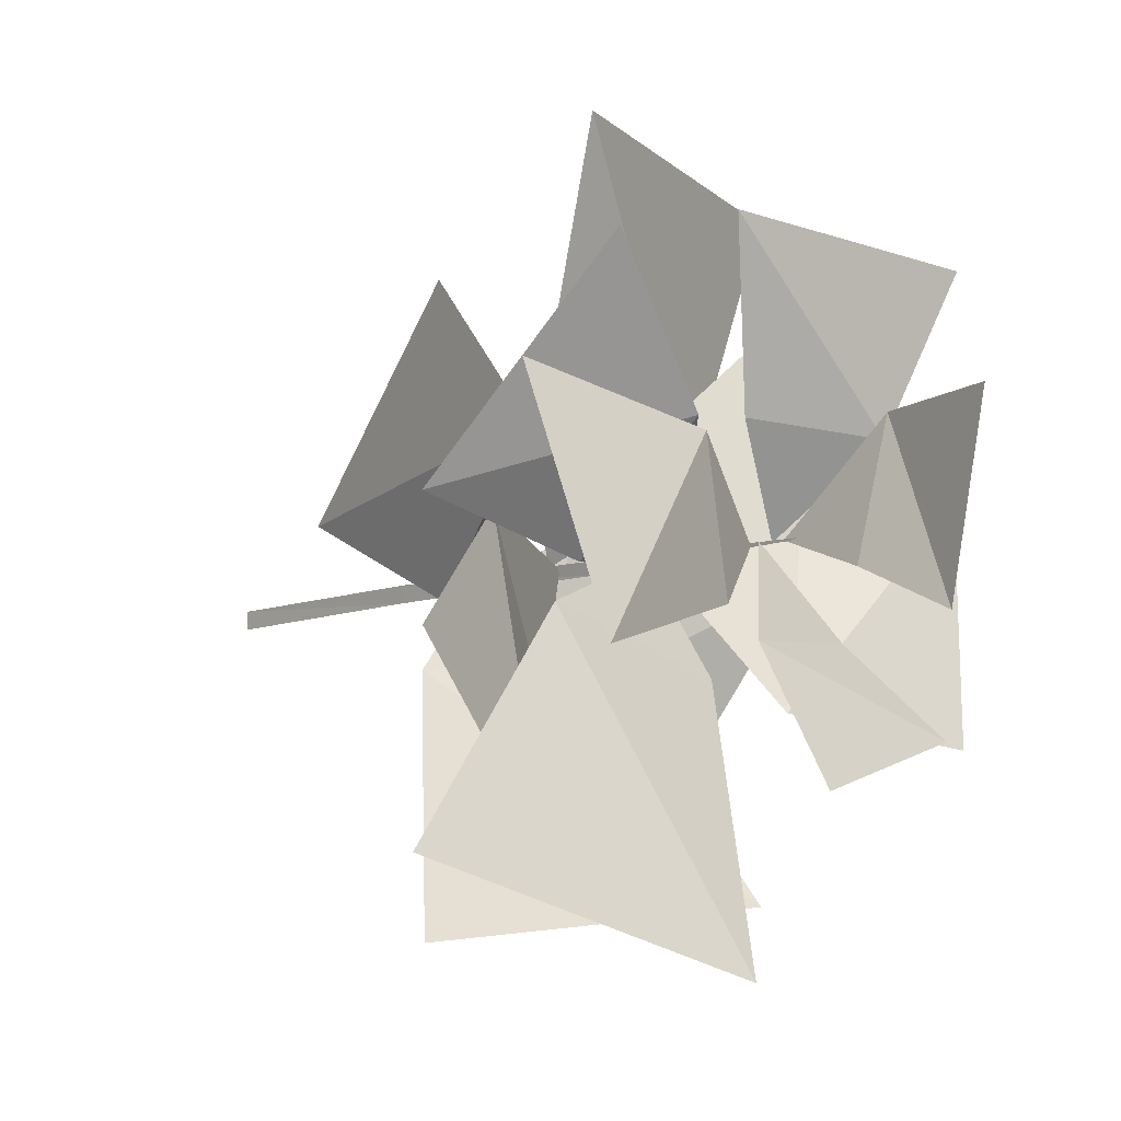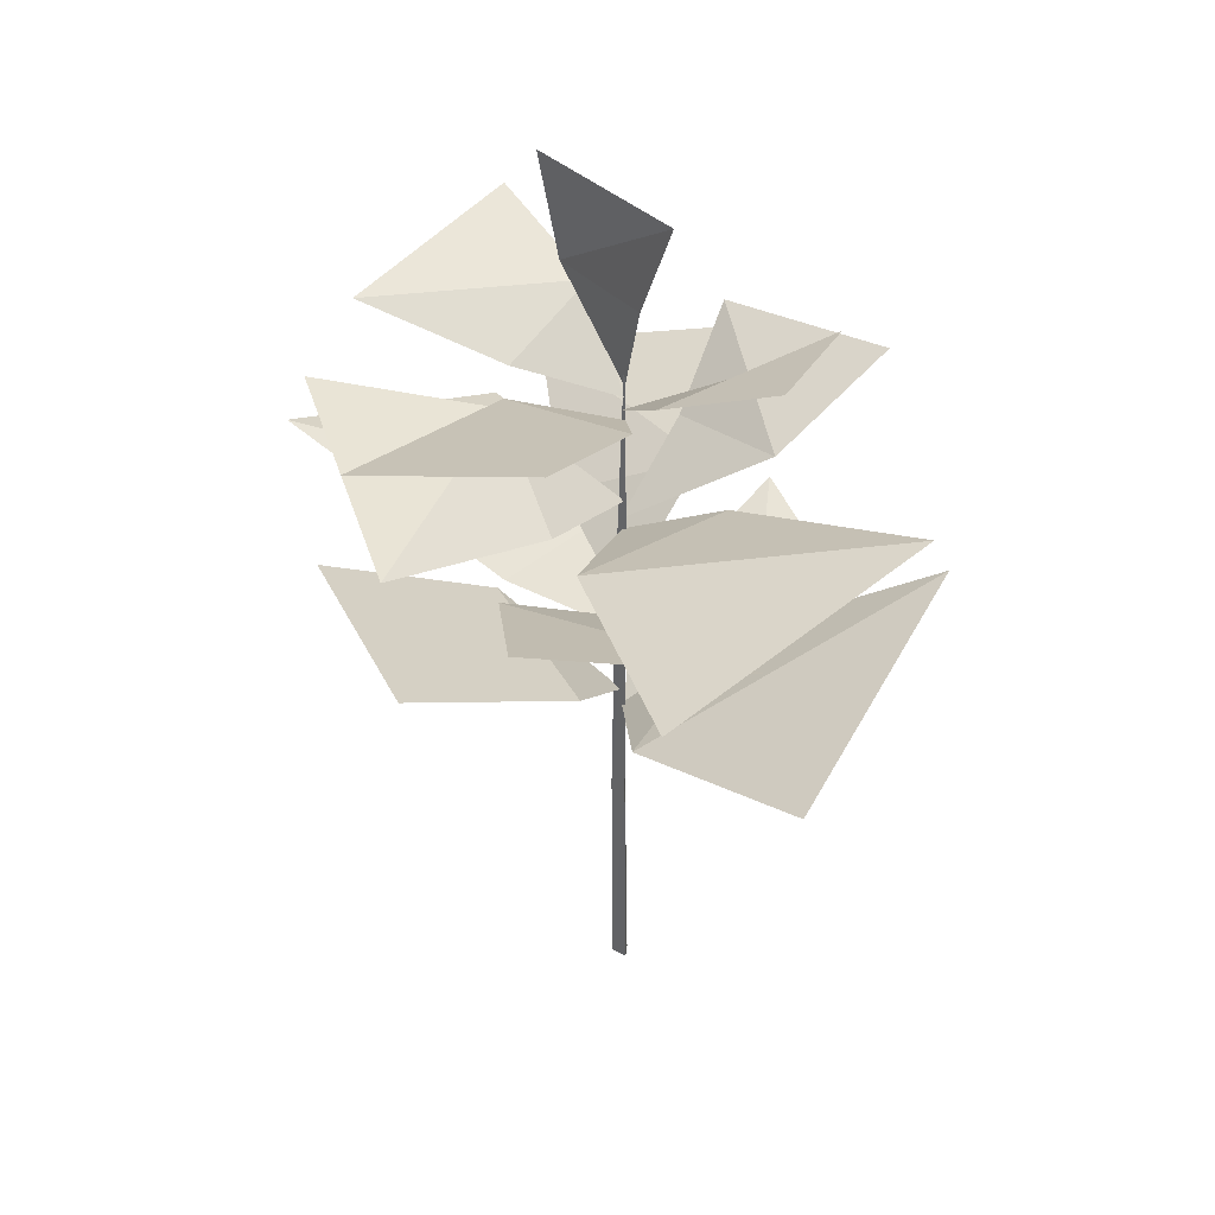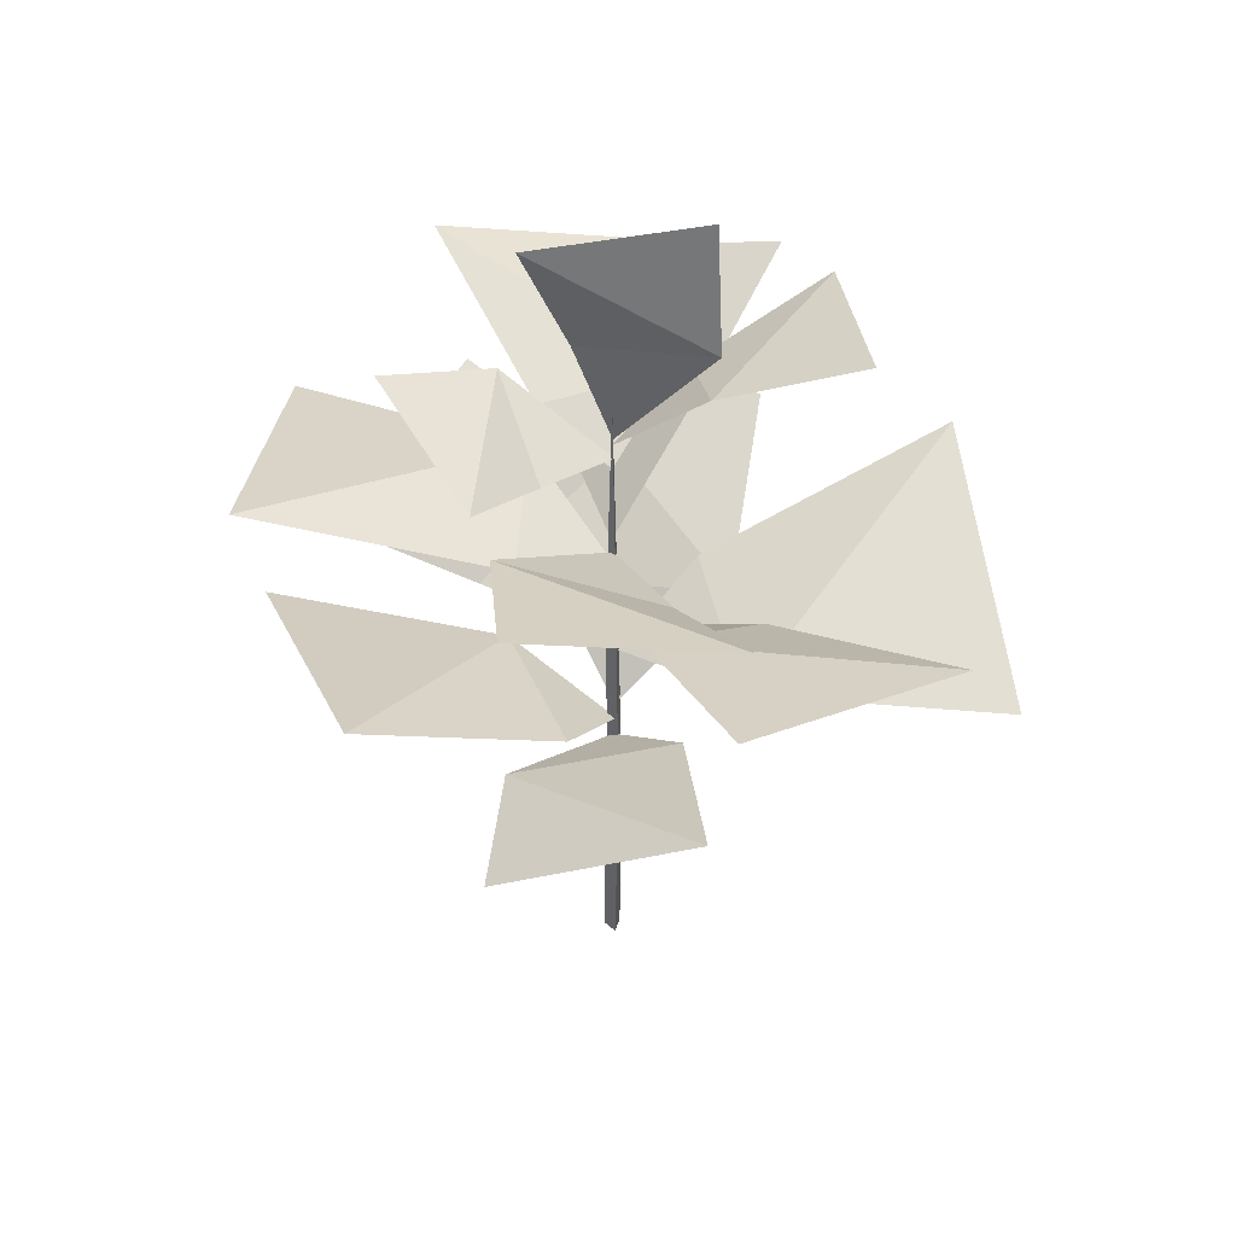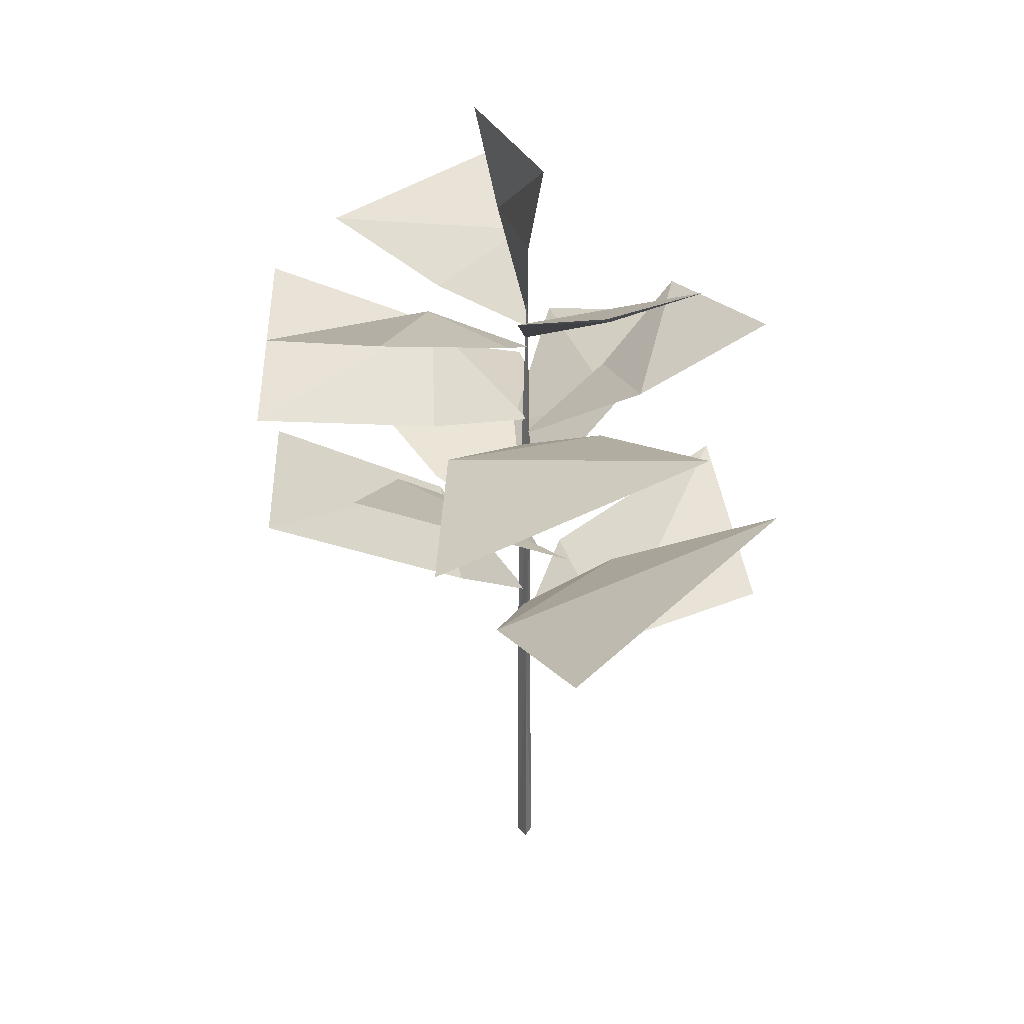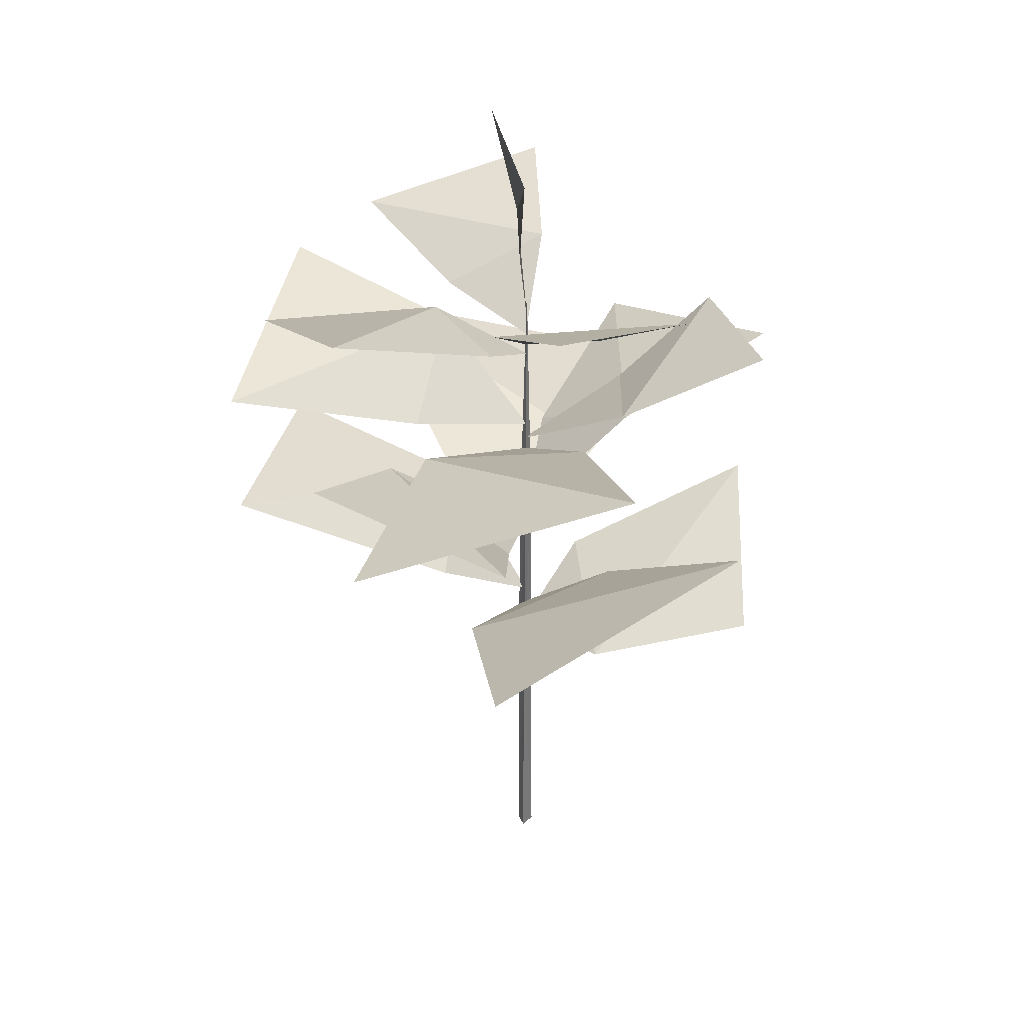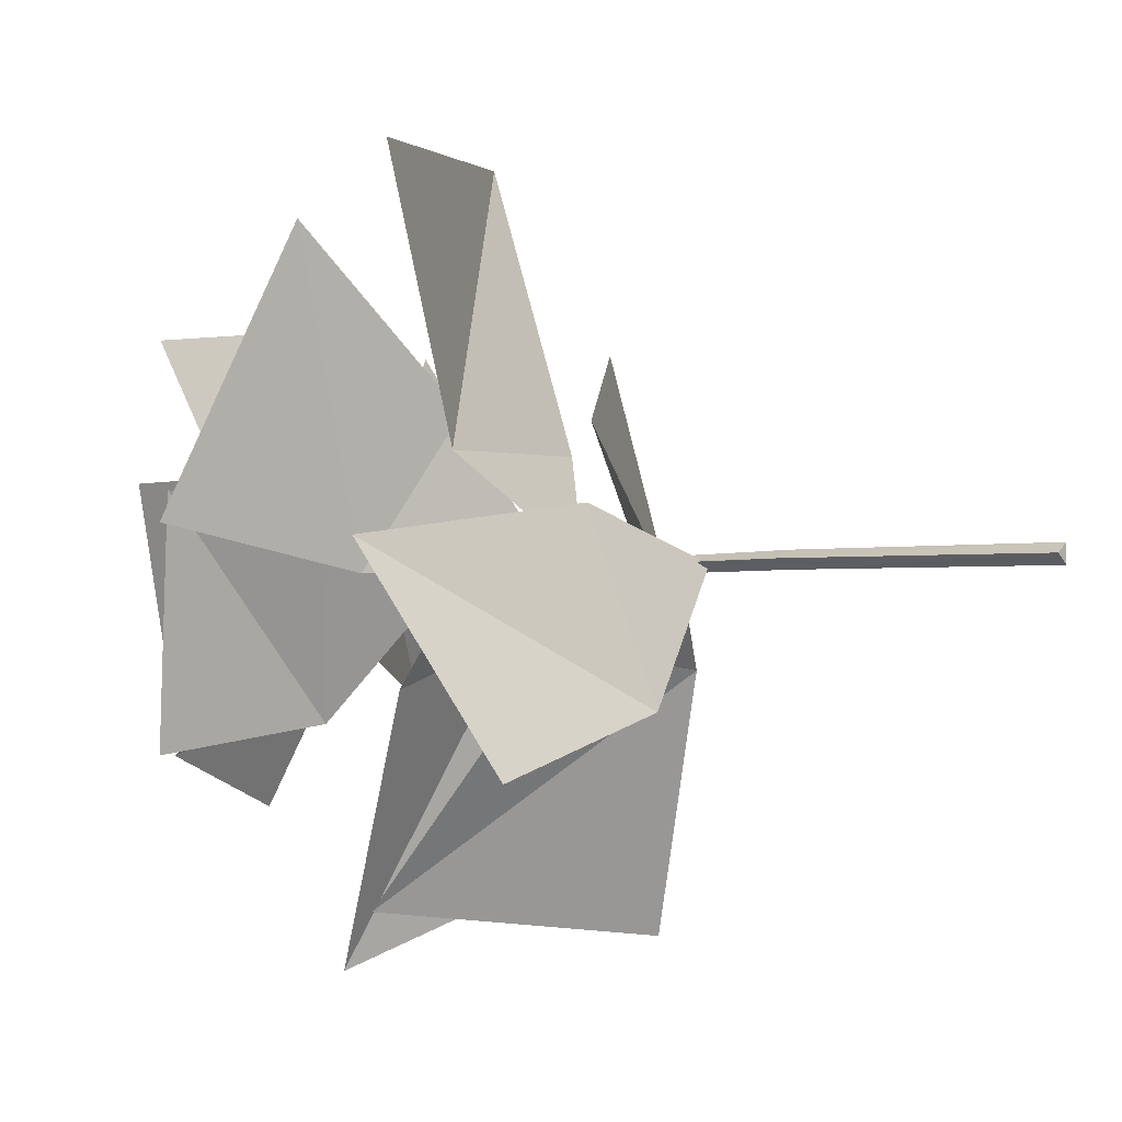
<metadata>
{"format":"obj","ext":"obj","renderer":"f3d","projection":"perspective","resolution":1024,"background":"white","views":[{"elev":-7.9,"azim":138.7,"up":"+Z"},{"elev":36.2,"azim":127.3,"up":"+Y"},{"elev":46.4,"azim":-104.7,"up":"+Y"},{"elev":29.9,"azim":146.5,"up":"+Y"},{"elev":33.2,"azim":160.2,"up":"+Y"},{"elev":-3.2,"azim":-56.4,"up":"+Z"}]}
</metadata>
<code>
o bamb1
v -0.09194 3.668 0.4177
v 0.09923 3.693 -0.1481
v 0.003046 3.246 -0.000938
v 0.1482 4.16 -0.3452
v 0.03797 4.228 0.4271
v 0.2987 3.121 0.436
v 0.6199 2.844 -0.0923
v 0.006444 2.672 -0.006152
v 1.52 3.077 0.03987
v 0.9023 3.369 0.9826
v 0.62 2.713 -0.2188
v -0.1338 2.732 -0.453
v 0.002378 2.519 0.008571
v 0.06394 3.15 -1.566
v 1.259 2.714 -1.127
v -0.2794 2.979 -0.5844
v -0.5499 2.791 0.1081
v 0.02104 2.582 0.005814
v -1.119 3.064 0.2754
v -0.9627 3.229 -0.7027
v -0.1999 3.551 0.3467
v 0.2793 3.334 0.3986
v 0.01549 3.2 -0.005953
v 0.484 3.516 1.078
v -0.3859 3.744 0.9536
v 0.3687 3.232 0.3567
v 0.2845 3.248 -0.2528
v 0.003756 3.081 -0.00395
v 1.135 3.573 -0.4815
v 1.221 3.234 0.5071
v 0.329 3.44 -0.3991
v -0.2493 3.293 -0.3608
v 0.01188 3.131 0.00831
v -0.5559 3.506 -0.7074
v 0.1864 3.635 -0.9206
v -0.5387 2.611 -0.02151
v -0.303 2.319 0.585
v 0.01771 2.139 0.0174
v -0.9897 2.565 1.252
v -1.382 2.872 0.1328
v -0.5531 2.182 0.4208
v 0.2767 2.202 0.4569
v 0.01442 1.978 0.02378
v 0.3739 2.642 1.642
v -0.9597 2.183 1.516
v 0.6963 2.462 0.1422
v 0.291 2.264 -0.527
v 0.01104 2.045 0.01536
v 0.5158 2.551 -1.11
v 1.233 2.726 -0.3528
v 0.1795 2.05 0.5823
v 0.5051 1.949 -0.1434
v 0.007046 1.635 0.006251
v 1.525 2.518 -0.01997
v 0.9555 2.461 0.9414
v -0.1822 1.527 -0.5433
v -0.3617 1.717 0.2193
v 0.01527 1.424 0.003372
v -1.247 2.112 0.06863
v -0.9104 1.707 -0.7972
v 0.4416 1.737 -0.379
v -0.3467 1.858 -0.2963
v 0.000239 1.546 0.01204
v -0.6188 2.497 -1.277
v 0.6796 2.059 -1.42
v 0.01938 2.26 -0.02831
v -0.02177 2.256 0.005903
v 0.008431 3.438 -0.00258
v 0.02768 2.259 0.02652
v 0.008431 3.438 -0.00258
v 0.02768 2.259 0.02652
v 0.03022 1.086 0.04583
v 0.02567 1.085 -0.02721
v -0.03026 1.102 0.01256
v 0.03022 1.086 0.04583
v -0.03331 0.008967 -0.003195
v 0.03232 0.008967 0.03642
v 0.03232 0.008967 0.03642
v 0.03232 0.008967 -0.04281
f 1 2 3
f 2 1 4
f 4 1 5
f 6 7 8
f 9 7 6
f 9 6 10
f 11 12 13
f 14 12 11
f 14 11 15
f 16 17 18
f 19 17 16
f 19 16 20
f 21 22 23
f 24 22 21
f 24 21 25
f 26 27 28
f 29 27 26
f 29 26 30
f 31 32 33
f 34 32 31
f 34 31 35
f 36 37 38
f 39 37 36
f 39 36 40
f 41 42 43
f 44 42 41
f 44 41 45
f 46 47 48
f 49 47 46
f 49 46 50
f 51 52 53
f 54 52 51
f 54 51 55
f 56 57 58
f 59 57 56
f 59 56 60
f 61 62 63
f 64 62 61
f 64 61 65
f 66 67 68
f 67 69 70
f 71 66 70
f 72 73 66
f 66 71 72
f 73 74 67
f 67 66 73
f 74 75 69
f 69 67 74
f 76 77 74
f 74 77 75
f 78 79 73
f 72 78 73
f 79 76 73
f 73 76 74

</code>
